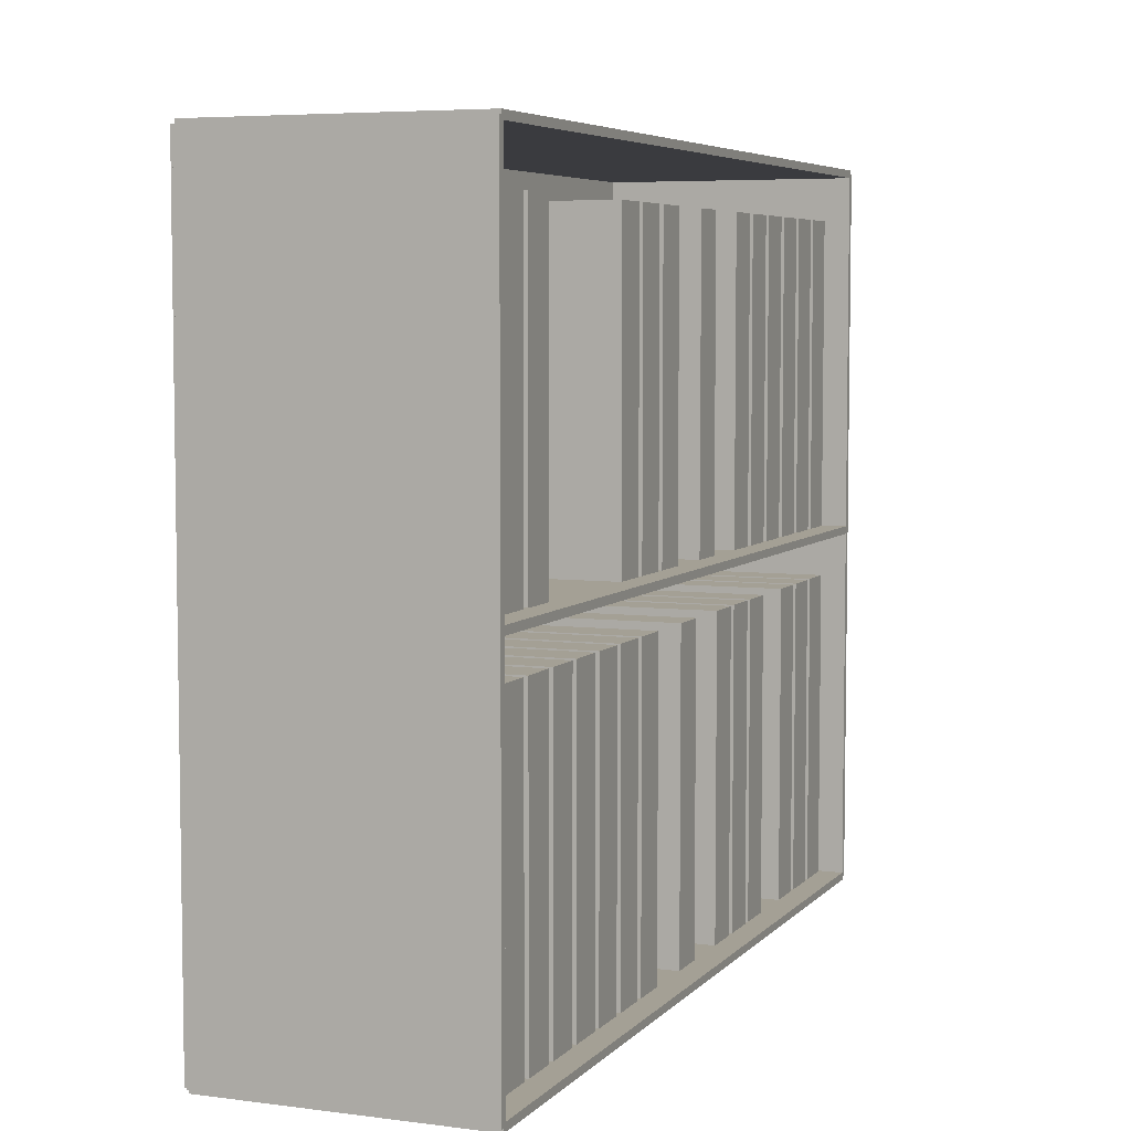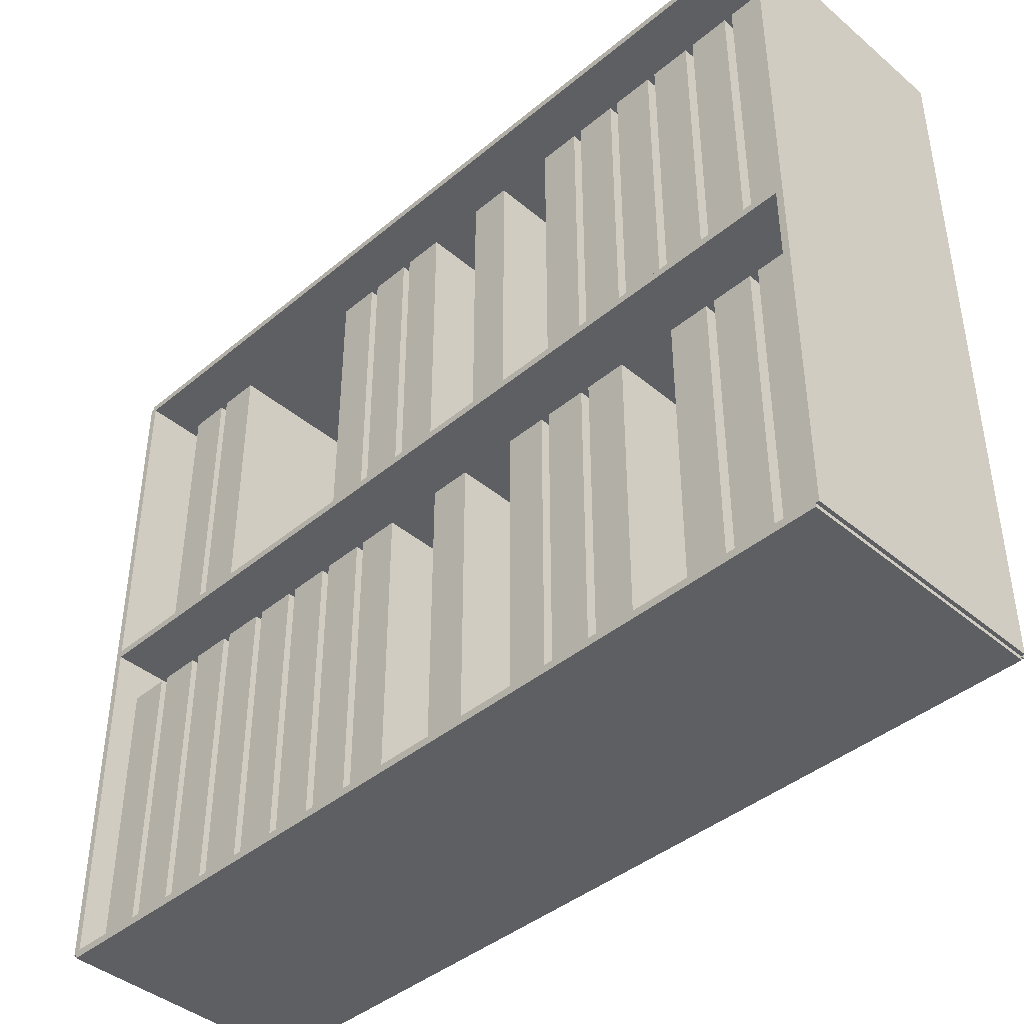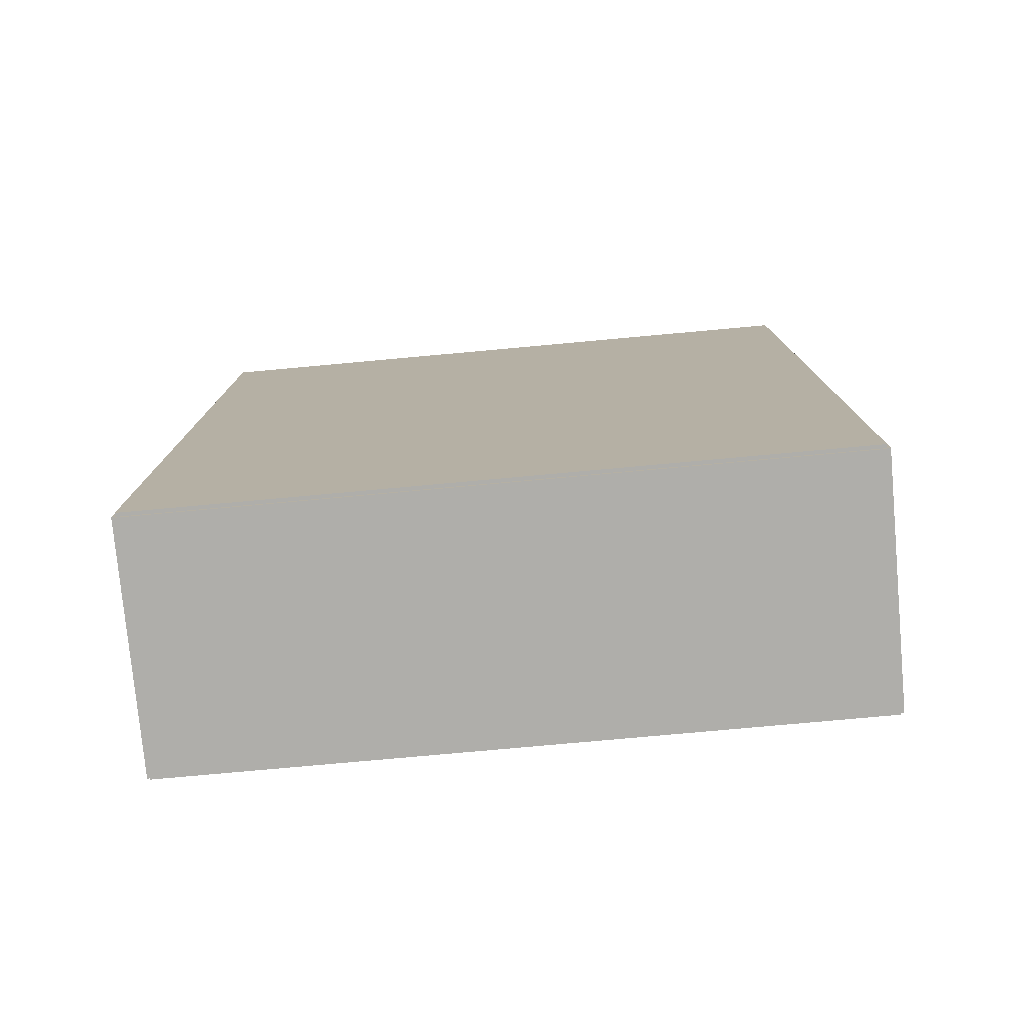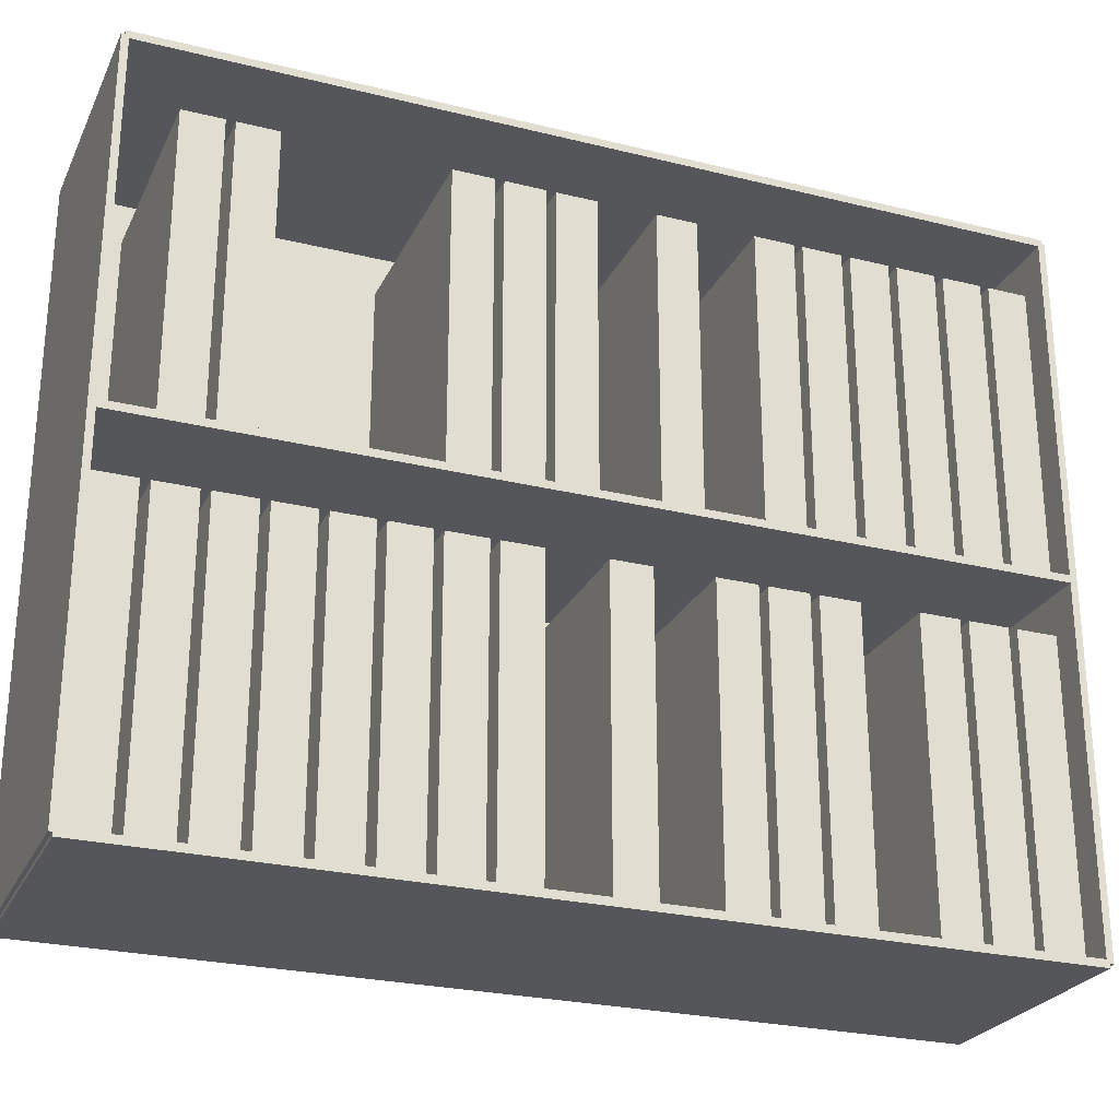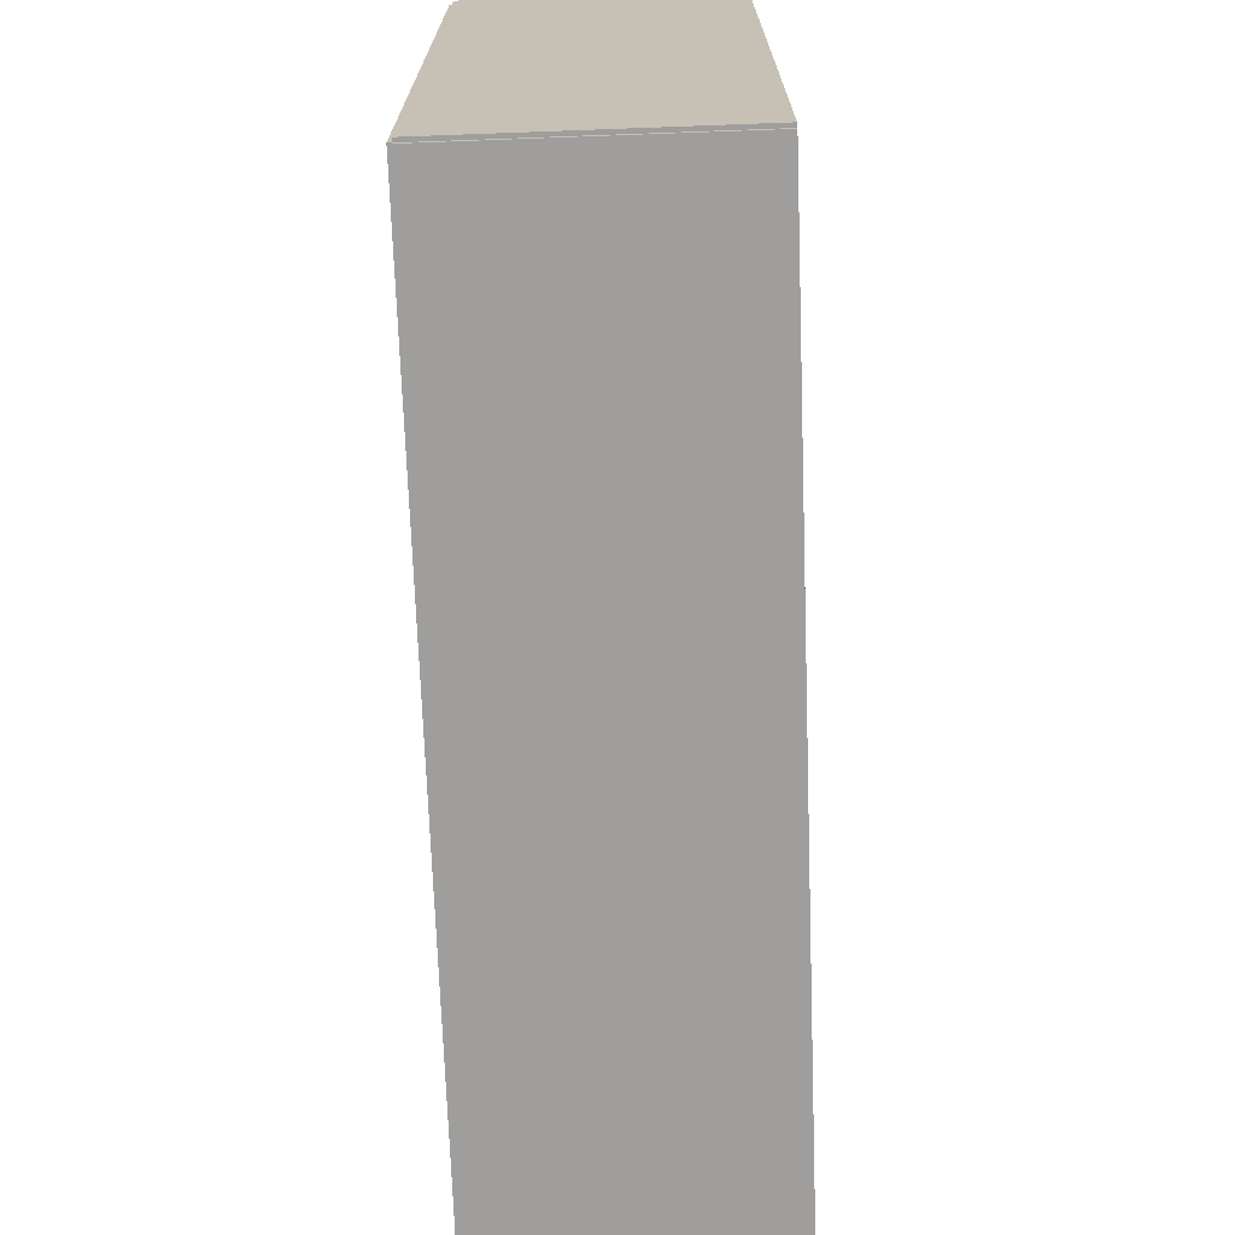
<metadata>
{"format":"obj","ext":"obj","renderer":"f3d","projection":"perspective","resolution":1024,"background":"white","views":[{"elev":5.7,"azim":21.7,"up":"+Z"},{"elev":-42.0,"azim":134.9,"up":"+Z"},{"elev":-77.6,"azim":-84.8,"up":"+Y"},{"elev":-25.9,"azim":68.6,"up":"+Z"},{"elev":-71.0,"azim":2.1,"up":"+Z"}]}
</metadata>
<code>
v -0.1032 -0.3592 -0.003069
v -0.1032 -0.3592 0.003069
v -0.1032 0.3592 -0.003069
v -0.1032 0.3592 0.003069
v 0.1032 -0.3592 -0.003069
v 0.1032 -0.3592 0.003069
v 0.1032 0.3592 -0.003069
v 0.1032 0.3592 0.003069
v -0.1002 -0.3592 0
v -0.1063 -0.3592 0
v -0.1002 0.3592 0
v -0.1063 0.3592 0
v -0.1002 -0.3592 0.5757
v -0.1063 -0.3592 0.5757
v -0.1002 0.3592 0.5757
v -0.1063 0.3592 0.5757
v -0.1032 -0.3592 0.2848
v -0.1032 -0.3592 0.2909
v -0.1032 0.3592 0.2848
v -0.1032 0.3592 0.2909
v 0.1032 -0.3592 0.2848
v 0.1032 -0.3592 0.2909
v 0.1032 0.3592 0.2848
v 0.1032 0.3592 0.2909
v -0.1032 0.3563 0.5757
v -0.1032 0.362 0.5757
v -0.1032 0.3563 0
v -0.1032 0.362 0
v 0.1032 0.3563 0.5757
v 0.1032 0.362 0.5757
v 0.1032 0.3563 0
v 0.1032 0.362 0
v -0.1032 -0.3563 0
v -0.1032 -0.362 0
v -0.1032 -0.3563 0.5757
v -0.1032 -0.362 0.5757
v 0.1032 -0.3563 0
v 0.1032 -0.362 0
v 0.1032 -0.3563 0.5757
v 0.1032 -0.362 0.5757
v -0.1032 -0.3592 0.5726
v -0.1032 -0.3592 0.5787
v -0.1032 0.3592 0.5726
v -0.1032 0.3592 0.5787
v 0.1032 -0.3592 0.5726
v 0.1032 -0.3592 0.5787
v 0.1032 0.3592 0.5726
v 0.1032 0.3592 0.5787
v -0.09711 0.353 0
v -0.09711 0.3205 0
v -0.09711 0.353 0.2503
v -0.09711 0.3205 0.2503
v 0.08368 0.353 0
v 0.08368 0.3205 0
v 0.08368 0.353 0.2503
v 0.08368 0.3205 0.2503
v -0.09711 0.3134 0
v -0.09711 0.2809 0
v -0.09711 0.3134 0.2503
v -0.09711 0.2809 0.2503
v 0.08368 0.3134 0
v 0.08368 0.2809 0
v 0.08368 0.3134 0.2503
v 0.08368 0.2809 0.2503
v -0.09711 0.2737 0
v -0.09711 0.2412 0
v -0.09711 0.2737 0.2503
v -0.09711 0.2412 0.2503
v 0.08368 0.2737 0
v 0.08368 0.2412 0
v 0.08368 0.2737 0.2503
v 0.08368 0.2412 0.2503
v -0.09711 0.1944 0
v -0.09711 0.1619 0
v -0.09711 0.1944 0.2503
v -0.09711 0.1619 0.2503
v 0.08368 0.1944 0
v 0.08368 0.1619 0
v 0.08368 0.1944 0.2503
v 0.08368 0.1619 0.2503
v -0.09711 0.1548 0
v -0.09711 0.1223 0
v -0.09711 0.1548 0.2503
v -0.09711 0.1223 0.2503
v 0.08368 0.1548 0
v 0.08368 0.1223 0
v 0.08368 0.1548 0.2503
v 0.08368 0.1223 0.2503
v -0.09711 0.1152 0
v -0.09711 0.08264 0
v -0.09711 0.1152 0.2503
v -0.09711 0.08264 0.2503
v 0.08368 0.1152 0
v 0.08368 0.08264 0
v 0.08368 0.1152 0.2503
v 0.08368 0.08264 0.2503
v -0.09711 0.03585 0
v -0.09711 0.003346 0
v -0.09711 0.03585 0.2503
v -0.09711 0.003346 0.2503
v 0.08368 0.03585 0
v 0.08368 0.003346 0
v 0.08368 0.03585 0.2503
v 0.08368 0.003346 0.2503
v -0.09711 -0.04344 0
v -0.09711 -0.07595 0
v -0.09711 -0.04344 0.2503
v -0.09711 -0.07595 0.2503
v 0.08368 -0.04344 0
v 0.08368 -0.07595 0
v 0.08368 -0.04344 0.2503
v 0.08368 -0.07595 0.2503
v -0.09711 -0.08309 0
v -0.09711 -0.1156 0
v -0.09711 -0.08309 0.2503
v -0.09711 -0.1156 0.2503
v 0.08368 -0.08309 0
v 0.08368 -0.1156 0
v 0.08368 -0.08309 0.2503
v 0.08368 -0.1156 0.2503
v -0.09711 -0.1227 0
v -0.09711 -0.1552 0
v -0.09711 -0.1227 0.2503
v -0.09711 -0.1552 0.2503
v 0.08368 -0.1227 0
v 0.08368 -0.1552 0
v 0.08368 -0.1227 0.2503
v 0.08368 -0.1552 0.2503
v -0.09711 -0.1624 0
v -0.09711 -0.1949 0
v -0.09711 -0.1624 0.2503
v -0.09711 -0.1949 0.2503
v 0.08368 -0.1624 0
v 0.08368 -0.1949 0
v 0.08368 -0.1624 0.2503
v 0.08368 -0.1949 0.2503
v -0.09711 -0.202 0
v -0.09711 -0.2345 0
v -0.09711 -0.202 0.2503
v -0.09711 -0.2345 0.2503
v 0.08368 -0.202 0
v 0.08368 -0.2345 0
v 0.08368 -0.202 0.2503
v 0.08368 -0.2345 0.2503
v -0.09711 -0.2417 0
v -0.09711 -0.2742 0
v -0.09711 -0.2417 0.2503
v -0.09711 -0.2742 0.2503
v 0.08368 -0.2417 0
v 0.08368 -0.2742 0
v 0.08368 -0.2417 0.2503
v 0.08368 -0.2742 0.2503
v -0.09711 -0.2813 0
v -0.09711 -0.3138 0
v -0.09711 -0.2813 0.2503
v -0.09711 -0.3138 0.2503
v 0.08368 -0.2813 0
v 0.08368 -0.3138 0
v 0.08368 -0.2813 0.2503
v 0.08368 -0.3138 0.2503
v -0.09711 -0.321 0
v -0.09711 -0.3535 0
v -0.09711 -0.321 0.2503
v -0.09711 -0.3535 0.2503
v 0.08368 -0.321 0
v 0.08368 -0.3535 0
v 0.08368 -0.321 0.2503
v 0.08368 -0.3535 0.2503
v -0.09711 0.353 0.2878
v -0.09711 0.3205 0.2878
v -0.09711 0.353 0.5381
v -0.09711 0.3205 0.5381
v 0.08368 0.353 0.2878
v 0.08368 0.3205 0.2878
v 0.08368 0.353 0.5381
v 0.08368 0.3205 0.5381
v -0.09711 0.3134 0.2878
v -0.09711 0.2809 0.2878
v -0.09711 0.3134 0.5381
v -0.09711 0.2809 0.5381
v 0.08368 0.3134 0.2878
v 0.08368 0.2809 0.2878
v 0.08368 0.3134 0.5381
v 0.08368 0.2809 0.5381
v -0.09711 0.2737 0.2878
v -0.09711 0.2412 0.2878
v -0.09711 0.2737 0.5381
v -0.09711 0.2412 0.5381
v 0.08368 0.2737 0.2878
v 0.08368 0.2412 0.2878
v 0.08368 0.2737 0.5381
v 0.08368 0.2412 0.5381
v -0.09711 0.2341 0.2878
v -0.09711 0.2016 0.2878
v -0.09711 0.2341 0.5381
v -0.09711 0.2016 0.5381
v 0.08368 0.2341 0.2878
v 0.08368 0.2016 0.2878
v 0.08368 0.2341 0.5381
v 0.08368 0.2016 0.5381
v -0.09711 0.1944 0.2878
v -0.09711 0.1619 0.2878
v -0.09711 0.1944 0.5381
v -0.09711 0.1619 0.5381
v 0.08368 0.1944 0.2878
v 0.08368 0.1619 0.2878
v 0.08368 0.1944 0.5381
v 0.08368 0.1619 0.5381
v -0.09711 0.1548 0.2878
v -0.09711 0.1223 0.2878
v -0.09711 0.1548 0.5381
v -0.09711 0.1223 0.5381
v 0.08368 0.1548 0.2878
v 0.08368 0.1223 0.2878
v 0.08368 0.1548 0.5381
v 0.08368 0.1223 0.5381
v -0.09711 0.0755 0.2878
v -0.09711 0.04299 0.2878
v -0.09711 0.0755 0.5381
v -0.09711 0.04299 0.5381
v 0.08368 0.0755 0.2878
v 0.08368 0.04299 0.2878
v 0.08368 0.0755 0.5381
v 0.08368 0.04299 0.5381
v -0.09711 -0.003795 0.2878
v -0.09711 -0.0363 0.2878
v -0.09711 -0.003795 0.5381
v -0.09711 -0.0363 0.5381
v 0.08368 -0.003795 0.2878
v 0.08368 -0.0363 0.2878
v 0.08368 -0.003795 0.5381
v 0.08368 -0.0363 0.5381
v -0.09711 -0.04344 0.2878
v -0.09711 -0.07595 0.2878
v -0.09711 -0.04344 0.5381
v -0.09711 -0.07595 0.5381
v 0.08368 -0.04344 0.2878
v 0.08368 -0.07595 0.2878
v 0.08368 -0.04344 0.5381
v 0.08368 -0.07595 0.5381
v -0.09711 -0.08309 0.2878
v -0.09711 -0.1156 0.2878
v -0.09711 -0.08309 0.5381
v -0.09711 -0.1156 0.5381
v 0.08368 -0.08309 0.2878
v 0.08368 -0.1156 0.2878
v 0.08368 -0.08309 0.5381
v 0.08368 -0.1156 0.5381
v -0.09711 -0.2417 0.2878
v -0.09711 -0.2742 0.2878
v -0.09711 -0.2417 0.5381
v -0.09711 -0.2742 0.5381
v 0.08368 -0.2417 0.2878
v 0.08368 -0.2742 0.2878
v 0.08368 -0.2417 0.5381
v 0.08368 -0.2742 0.5381
v -0.09711 -0.2813 0.2878
v -0.09711 -0.3138 0.2878
v -0.09711 -0.2813 0.5381
v -0.09711 -0.3138 0.5381
v 0.08368 -0.2813 0.2878
v 0.08368 -0.3138 0.2878
v 0.08368 -0.2813 0.5381
v 0.08368 -0.3138 0.5381
f 2 4 1
f 5 2 1
f 1 4 3
f 3 5 1
f 2 8 4
f 6 2 5
f 6 8 2
f 4 8 3
f 7 5 3
f 3 8 7
f 7 6 5
f 8 6 7
f 10 12 9
f 13 10 9
f 9 12 11
f 11 13 9
f 10 16 12
f 14 10 13
f 14 16 10
f 12 16 11
f 15 13 11
f 11 16 15
f 15 14 13
f 16 14 15
f 18 20 17
f 21 18 17
f 17 20 19
f 19 21 17
f 18 24 20
f 22 18 21
f 22 24 18
f 20 24 19
f 23 21 19
f 19 24 23
f 23 22 21
f 24 22 23
f 26 28 25
f 29 26 25
f 25 28 27
f 27 29 25
f 26 32 28
f 30 26 29
f 30 32 26
f 28 32 27
f 31 29 27
f 27 32 31
f 31 30 29
f 32 30 31
f 34 36 33
f 37 34 33
f 33 36 35
f 35 37 33
f 34 40 36
f 38 34 37
f 38 40 34
f 36 40 35
f 39 37 35
f 35 40 39
f 39 38 37
f 40 38 39
f 42 44 41
f 45 42 41
f 41 44 43
f 43 45 41
f 42 48 44
f 46 42 45
f 46 48 42
f 44 48 43
f 47 45 43
f 43 48 47
f 47 46 45
f 48 46 47
f 50 52 49
f 53 50 49
f 49 52 51
f 51 53 49
f 50 56 52
f 54 50 53
f 54 56 50
f 52 56 51
f 55 53 51
f 51 56 55
f 55 54 53
f 56 54 55
f 58 60 57
f 61 58 57
f 57 60 59
f 59 61 57
f 58 64 60
f 62 58 61
f 62 64 58
f 60 64 59
f 63 61 59
f 59 64 63
f 63 62 61
f 64 62 63
f 66 68 65
f 69 66 65
f 65 68 67
f 67 69 65
f 66 72 68
f 70 66 69
f 70 72 66
f 68 72 67
f 71 69 67
f 67 72 71
f 71 70 69
f 72 70 71
f 74 76 73
f 77 74 73
f 73 76 75
f 75 77 73
f 74 80 76
f 78 74 77
f 78 80 74
f 76 80 75
f 79 77 75
f 75 80 79
f 79 78 77
f 80 78 79
f 82 84 81
f 85 82 81
f 81 84 83
f 83 85 81
f 82 88 84
f 86 82 85
f 86 88 82
f 84 88 83
f 87 85 83
f 83 88 87
f 87 86 85
f 88 86 87
f 90 92 89
f 93 90 89
f 89 92 91
f 91 93 89
f 90 96 92
f 94 90 93
f 94 96 90
f 92 96 91
f 95 93 91
f 91 96 95
f 95 94 93
f 96 94 95
f 98 100 97
f 101 98 97
f 97 100 99
f 99 101 97
f 98 104 100
f 102 98 101
f 102 104 98
f 100 104 99
f 103 101 99
f 99 104 103
f 103 102 101
f 104 102 103
f 106 108 105
f 109 106 105
f 105 108 107
f 107 109 105
f 106 112 108
f 110 106 109
f 110 112 106
f 108 112 107
f 111 109 107
f 107 112 111
f 111 110 109
f 112 110 111
f 114 116 113
f 117 114 113
f 113 116 115
f 115 117 113
f 114 120 116
f 118 114 117
f 118 120 114
f 116 120 115
f 119 117 115
f 115 120 119
f 119 118 117
f 120 118 119
f 122 124 121
f 125 122 121
f 121 124 123
f 123 125 121
f 122 128 124
f 126 122 125
f 126 128 122
f 124 128 123
f 127 125 123
f 123 128 127
f 127 126 125
f 128 126 127
f 130 132 129
f 133 130 129
f 129 132 131
f 131 133 129
f 130 136 132
f 134 130 133
f 134 136 130
f 132 136 131
f 135 133 131
f 131 136 135
f 135 134 133
f 136 134 135
f 138 140 137
f 141 138 137
f 137 140 139
f 139 141 137
f 138 144 140
f 142 138 141
f 142 144 138
f 140 144 139
f 143 141 139
f 139 144 143
f 143 142 141
f 144 142 143
f 146 148 145
f 149 146 145
f 145 148 147
f 147 149 145
f 146 152 148
f 150 146 149
f 150 152 146
f 148 152 147
f 151 149 147
f 147 152 151
f 151 150 149
f 152 150 151
f 154 156 153
f 157 154 153
f 153 156 155
f 155 157 153
f 154 160 156
f 158 154 157
f 158 160 154
f 156 160 155
f 159 157 155
f 155 160 159
f 159 158 157
f 160 158 159
f 162 164 161
f 165 162 161
f 161 164 163
f 163 165 161
f 162 168 164
f 166 162 165
f 166 168 162
f 164 168 163
f 167 165 163
f 163 168 167
f 167 166 165
f 168 166 167
f 170 172 169
f 173 170 169
f 169 172 171
f 171 173 169
f 170 176 172
f 174 170 173
f 174 176 170
f 172 176 171
f 175 173 171
f 171 176 175
f 175 174 173
f 176 174 175
f 178 180 177
f 181 178 177
f 177 180 179
f 179 181 177
f 178 184 180
f 182 178 181
f 182 184 178
f 180 184 179
f 183 181 179
f 179 184 183
f 183 182 181
f 184 182 183
f 186 188 185
f 189 186 185
f 185 188 187
f 187 189 185
f 186 192 188
f 190 186 189
f 190 192 186
f 188 192 187
f 191 189 187
f 187 192 191
f 191 190 189
f 192 190 191
f 194 196 193
f 197 194 193
f 193 196 195
f 195 197 193
f 194 200 196
f 198 194 197
f 198 200 194
f 196 200 195
f 199 197 195
f 195 200 199
f 199 198 197
f 200 198 199
f 202 204 201
f 205 202 201
f 201 204 203
f 203 205 201
f 202 208 204
f 206 202 205
f 206 208 202
f 204 208 203
f 207 205 203
f 203 208 207
f 207 206 205
f 208 206 207
f 210 212 209
f 213 210 209
f 209 212 211
f 211 213 209
f 210 216 212
f 214 210 213
f 214 216 210
f 212 216 211
f 215 213 211
f 211 216 215
f 215 214 213
f 216 214 215
f 218 220 217
f 221 218 217
f 217 220 219
f 219 221 217
f 218 224 220
f 222 218 221
f 222 224 218
f 220 224 219
f 223 221 219
f 219 224 223
f 223 222 221
f 224 222 223
f 226 228 225
f 229 226 225
f 225 228 227
f 227 229 225
f 226 232 228
f 230 226 229
f 230 232 226
f 228 232 227
f 231 229 227
f 227 232 231
f 231 230 229
f 232 230 231
f 234 236 233
f 237 234 233
f 233 236 235
f 235 237 233
f 234 240 236
f 238 234 237
f 238 240 234
f 236 240 235
f 239 237 235
f 235 240 239
f 239 238 237
f 240 238 239
f 242 244 241
f 245 242 241
f 241 244 243
f 243 245 241
f 242 248 244
f 246 242 245
f 246 248 242
f 244 248 243
f 247 245 243
f 243 248 247
f 247 246 245
f 248 246 247
f 250 252 249
f 253 250 249
f 249 252 251
f 251 253 249
f 250 256 252
f 254 250 253
f 254 256 250
f 252 256 251
f 255 253 251
f 251 256 255
f 255 254 253
f 256 254 255
f 258 260 257
f 261 258 257
f 257 260 259
f 259 261 257
f 258 264 260
f 262 258 261
f 262 264 258
f 260 264 259
f 263 261 259
f 259 264 263
f 263 262 261
f 264 262 263

</code>
